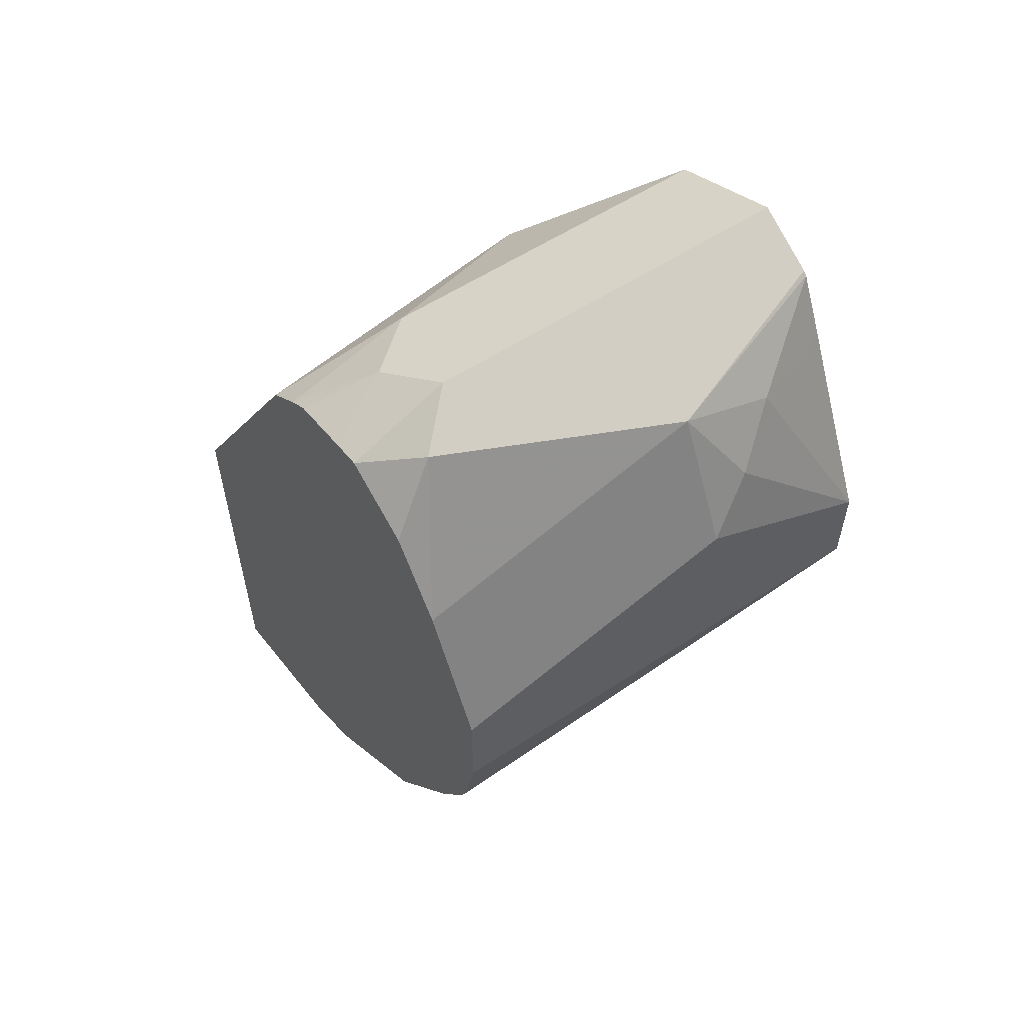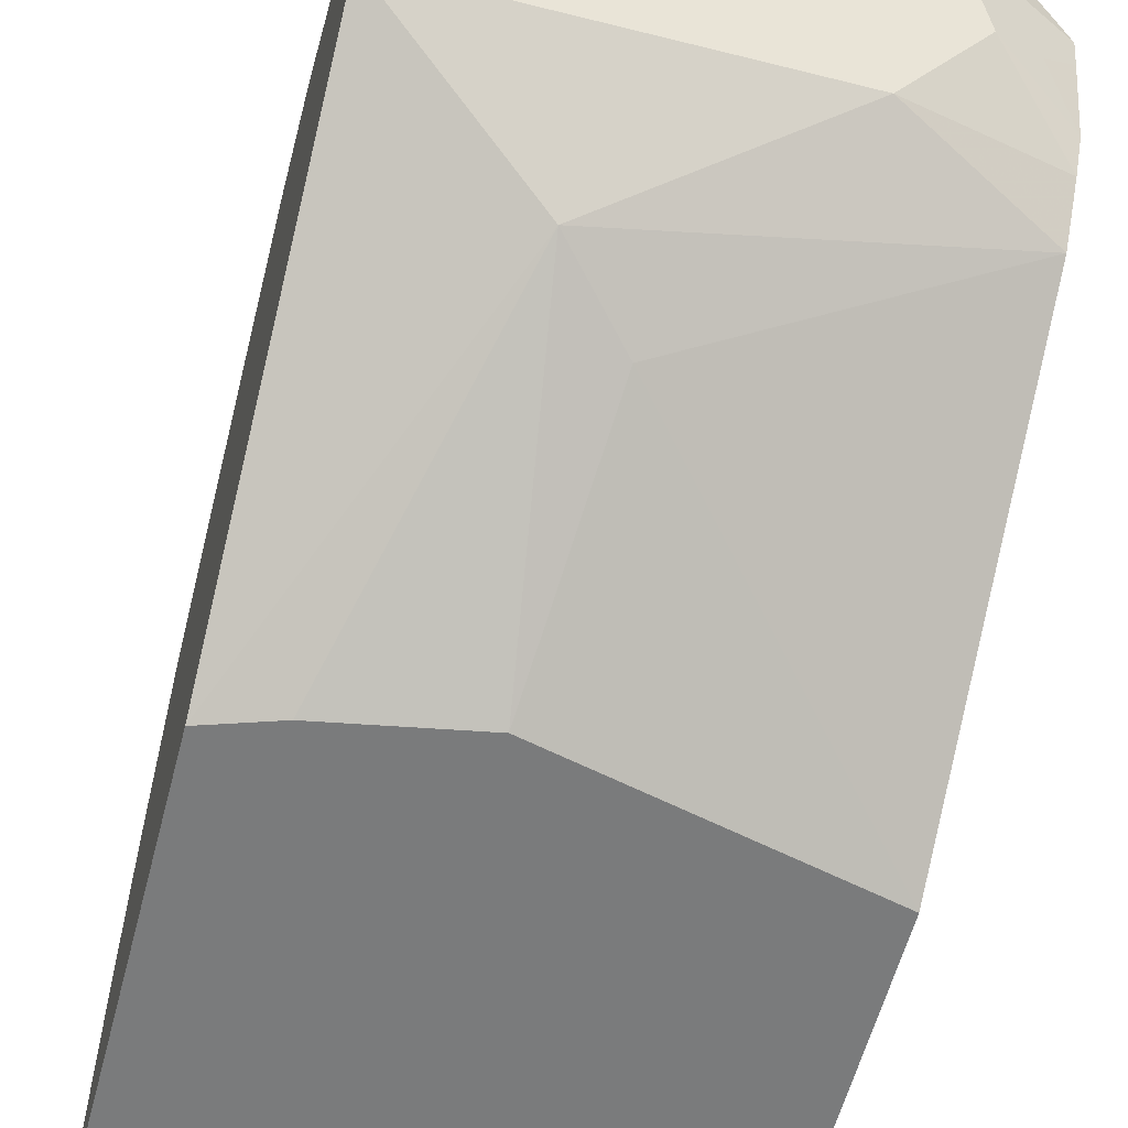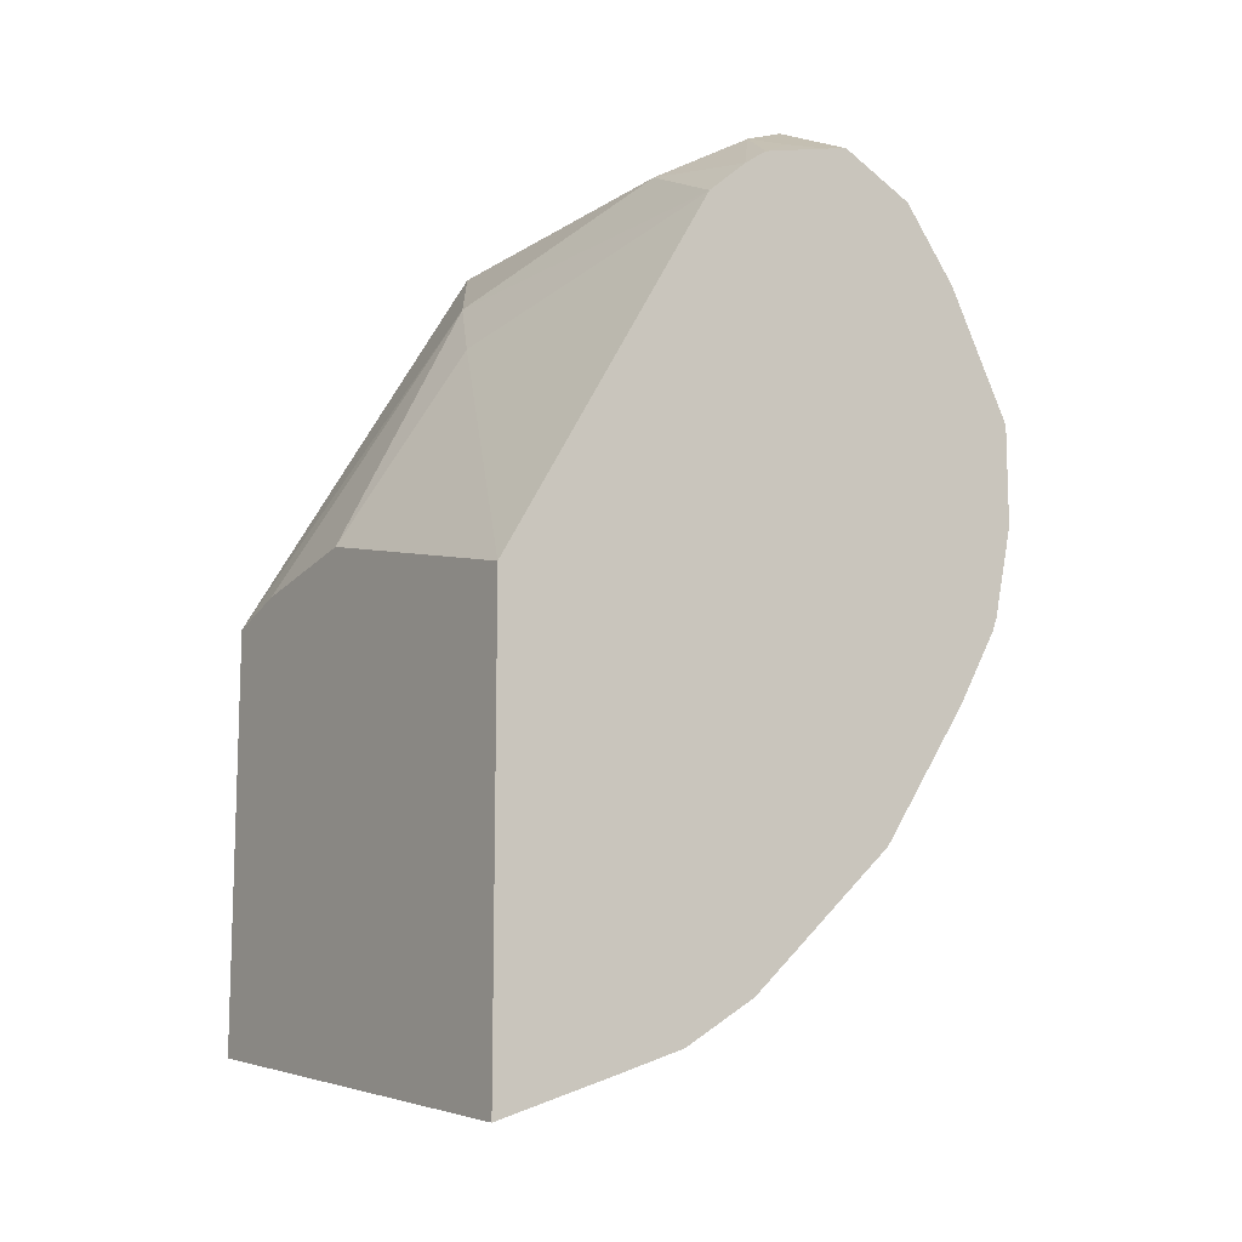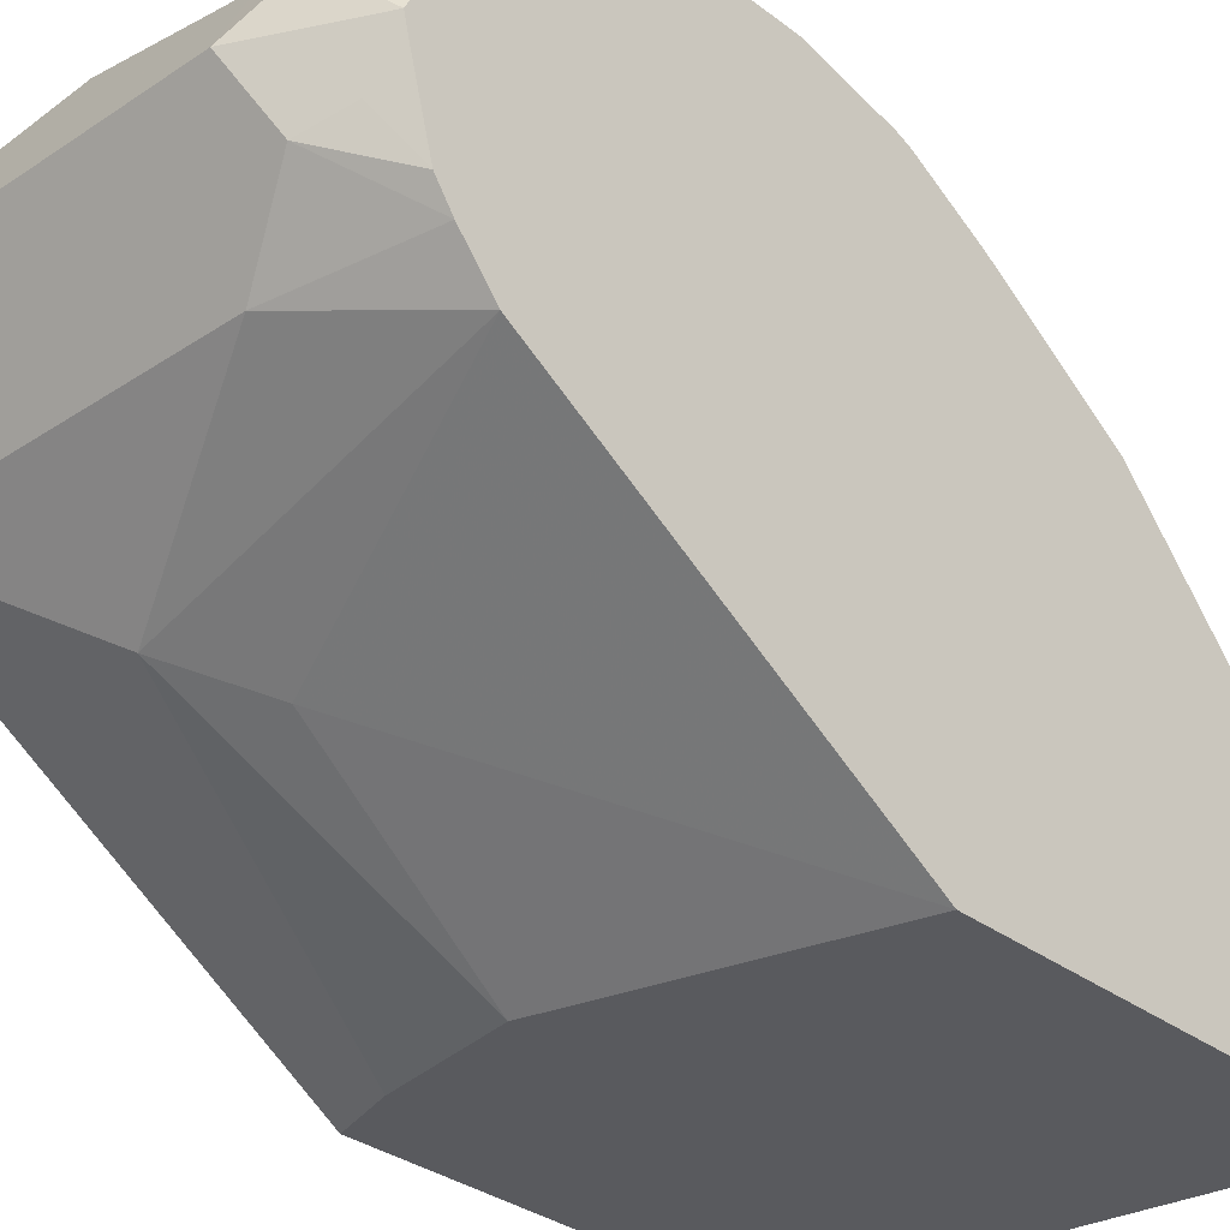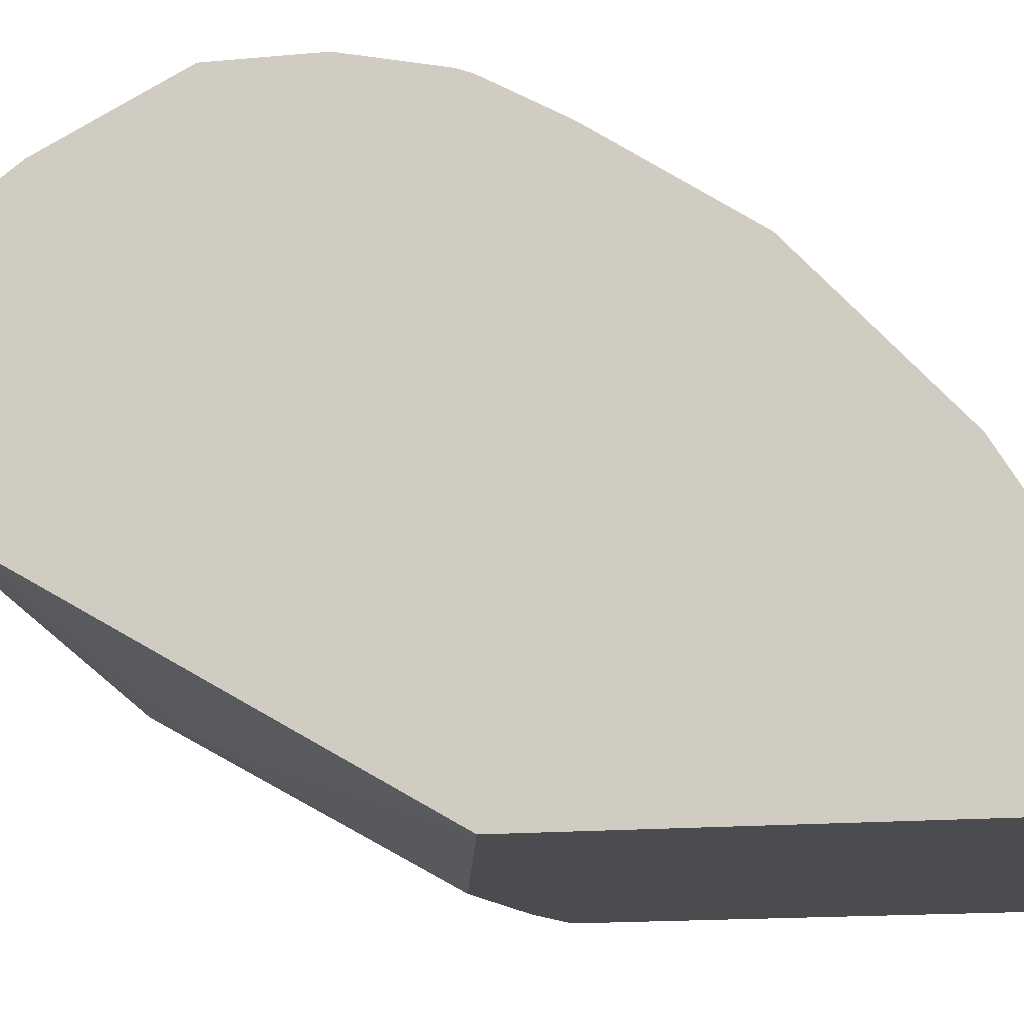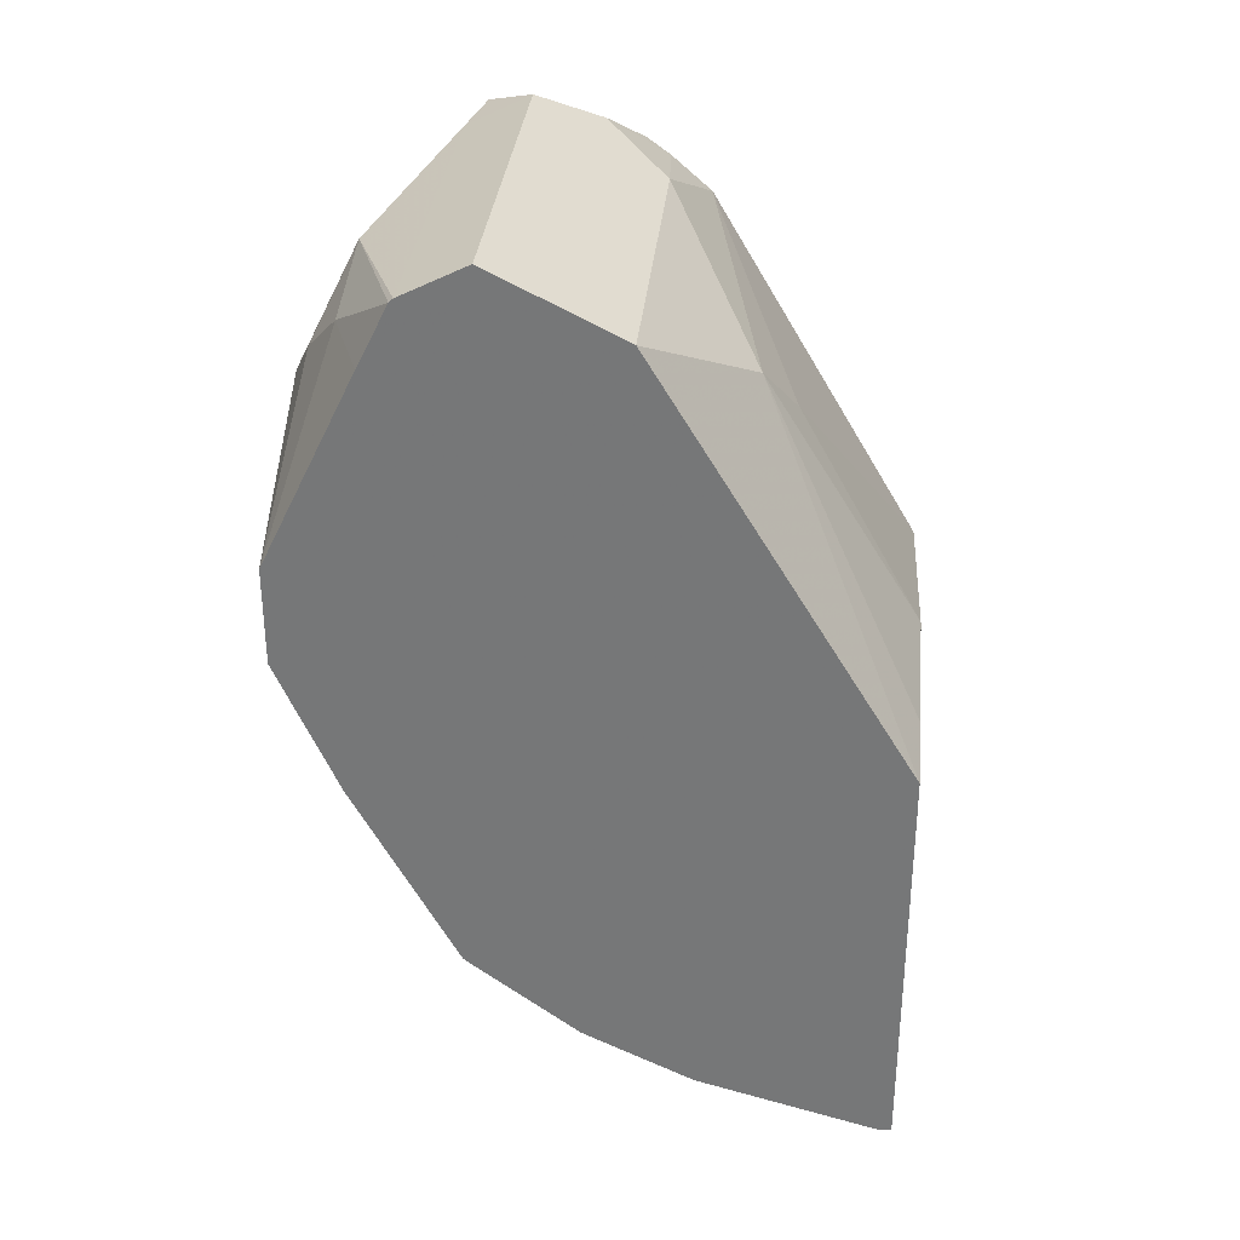
<metadata>
{"format":"obj","ext":"obj","renderer":"f3d","projection":"perspective","resolution":1024,"background":"white","views":[{"elev":58.0,"azim":146.1,"up":"+Z"},{"elev":-58.3,"azim":-14.6,"up":"+Y"},{"elev":-11.8,"azim":55.7,"up":"+Z"},{"elev":-31.8,"azim":43.1,"up":"+Y"},{"elev":-14.8,"azim":101.5,"up":"+Y"},{"elev":32.3,"azim":-84.6,"up":"+Z"}]}
</metadata>
<code>
v 0.1183 0.8161 0.4646
v -0.07539 0.8161 0.4663
v 0.1183 0.8161 0.5052
v 0.1183 0.8078 0.4275
v -0.07539 0.8161 0.5052
v 0.1183 0.8057 0.422
v -0.07539 0.7923 0.4124
v 6.99e-06 0.8161 0.5441
v 0.1183 0.7908 0.5559
v -0.07539 0.7781 0.5829
v -0.03886 0.7918 0.5829
v -0.01943 0.8064 0.5635
v 0.1183 0.7891 0.3929
v -0.07539 0.7513 0.3368
v 6.99e-06 0.7902 0.5959
v 0.1183 0.7902 0.557
v -0.07539 0.7659 0.6073
v 0.1183 0.7862 0.3886
v 0.1183 0.7513 0.3368
v 0.1183 0.6903 0.2813
v -0.07539 0.7068 0.3036
v -0.07539 0.7643 0.6088
v 0.07772 0.7643 0.6088
v 0.1183 0.7685 0.5864
v 0.09715 0.7578 0.6121
v 0.1183 0.6653 0.2663
v 0.1183 0.6607 0.2636
v -0.07539 0.663 0.2829
v -0.07539 0.7384 0.6218
v 0.07772 0.7384 0.6218
v 0.1183 0.7674 0.587
v 0.1183 0.7384 0.6015
v 0.1183 0.6344 0.2549
v 0.1183 0.5857 0.2392
v -0.07539 0.5915 0.2635
v -0.07539 0.6866 0.5959
v 0.09067 0.7125 0.6088
v 0.1183 0.7287 0.5991
v -0.07539 0.5857 0.2635
v 0.1183 0.5857 0.4205
v -0.01294 0.6477 0.557
v 0.06475 0.6866 0.5959
v -0.07539 0.5857 0.4301
v 0.1183 0.69 0.5843
v 0.1183 0.6995 0.5912
v 0.1069 0.7189 0.6024
v 0.1183 0.6736 0.57
v 0.01296 0.6348 0.5311
v 0.002718 0.5857 0.4482
v -0.04993 0.5857 0.4385
f 27 33 28
f 25 32 31
f 21 27 28
f 25 30 32
f 24 25 31
f 23 30 25
f 22 30 23
f 22 29 30
f 28 33 34
f 15 23 16
f 20 26 21
f 16 25 24
f 16 23 25
f 15 22 23
f 15 17 22
f 14 20 21
f 14 19 20
f 28 34 35
f 14 18 19
f 13 18 14
f 21 26 27
f 29 36 42
f 37 45 46
f 29 37 30
f 42 47 44
f 11 15 12
f 41 50 49
f 41 43 50
f 41 47 42
f 41 48 47
f 41 49 48
f 40 48 49
f 40 47 48
f 38 46 45
f 29 42 37
f 37 46 38
f 37 42 44
f 36 43 41
f 36 41 42
f 34 43 39
f 34 50 43
f 34 49 50
f 34 40 49
f 34 39 35
f 30 38 32
f 30 37 38
f 37 44 45
f 11 17 15
f 2 35 39
f 9 15 16
f 1 18 13
f 1 19 18
f 1 20 19
f 1 26 20
f 1 27 26
f 1 33 27
f 1 34 33
f 1 40 34
f 1 47 40
f 1 13 6
f 10 17 11
f 1 38 45
f 1 32 38
f 1 31 32
f 1 24 31
f 1 16 24
f 1 9 16
f 1 3 9
f 1 8 3
f 1 5 8
f 1 45 44
f 1 6 4
f 1 44 47
f 2 4 6
f 1 4 2
f 8 15 9
f 8 12 15
f 6 14 7
f 6 13 14
f 5 12 8
f 5 11 12
f 5 10 11
f 3 8 9
f 2 10 5
f 1 2 5
f 2 22 17
f 2 17 10
f 2 7 14
f 2 14 21
f 2 21 28
f 2 6 7
f 2 39 43
f 2 43 36
f 2 36 29
f 2 29 22
f 2 28 35

</code>
